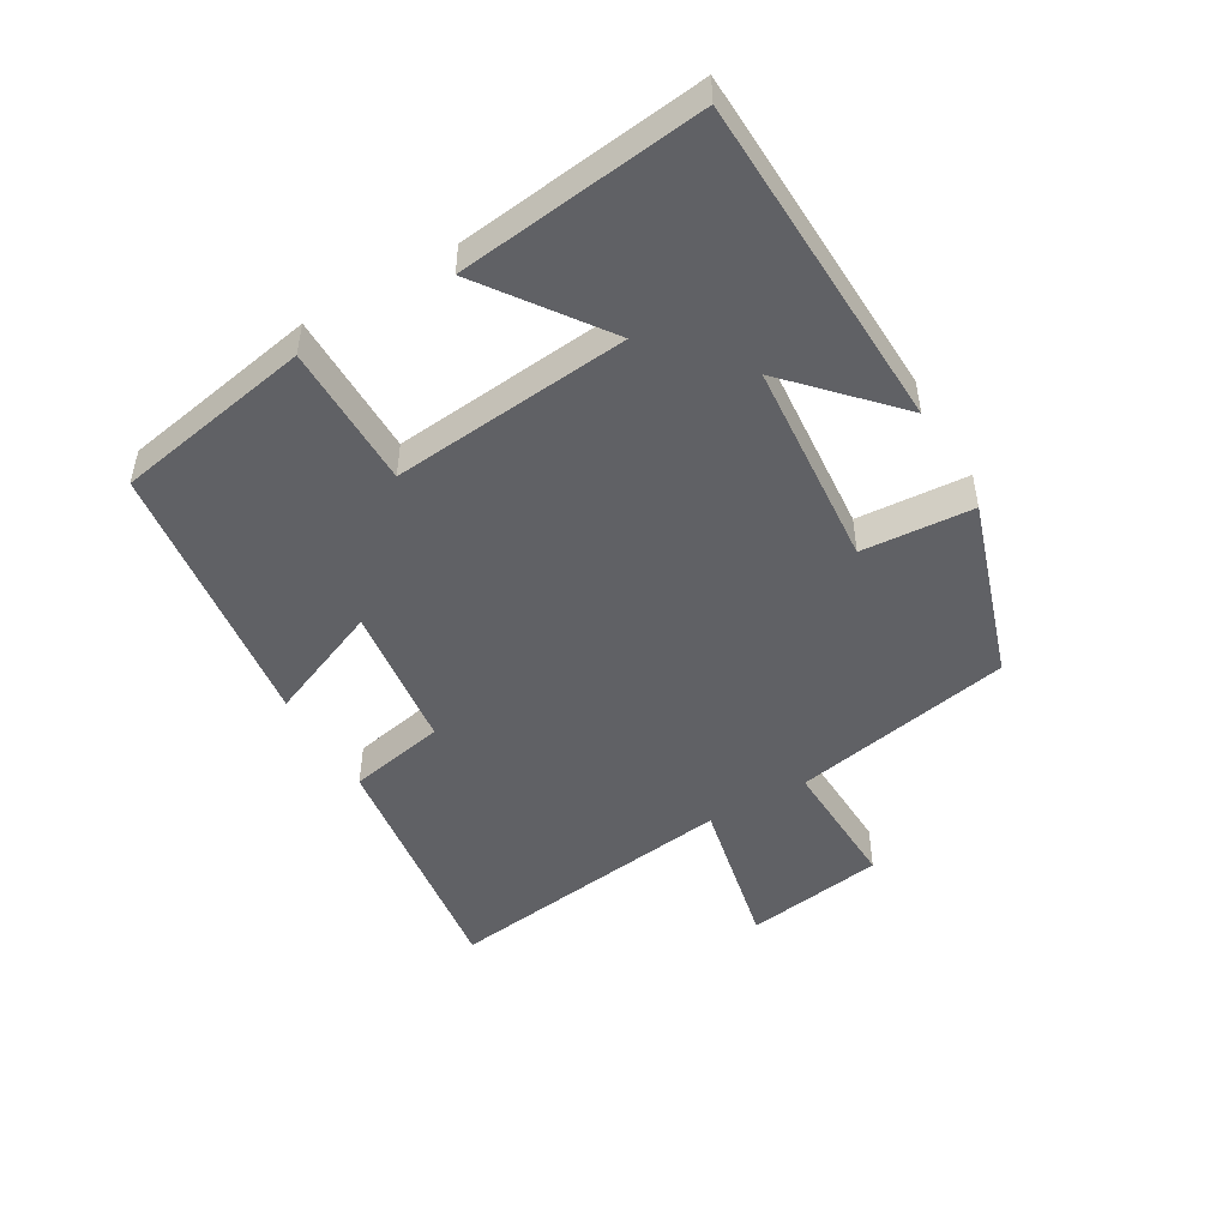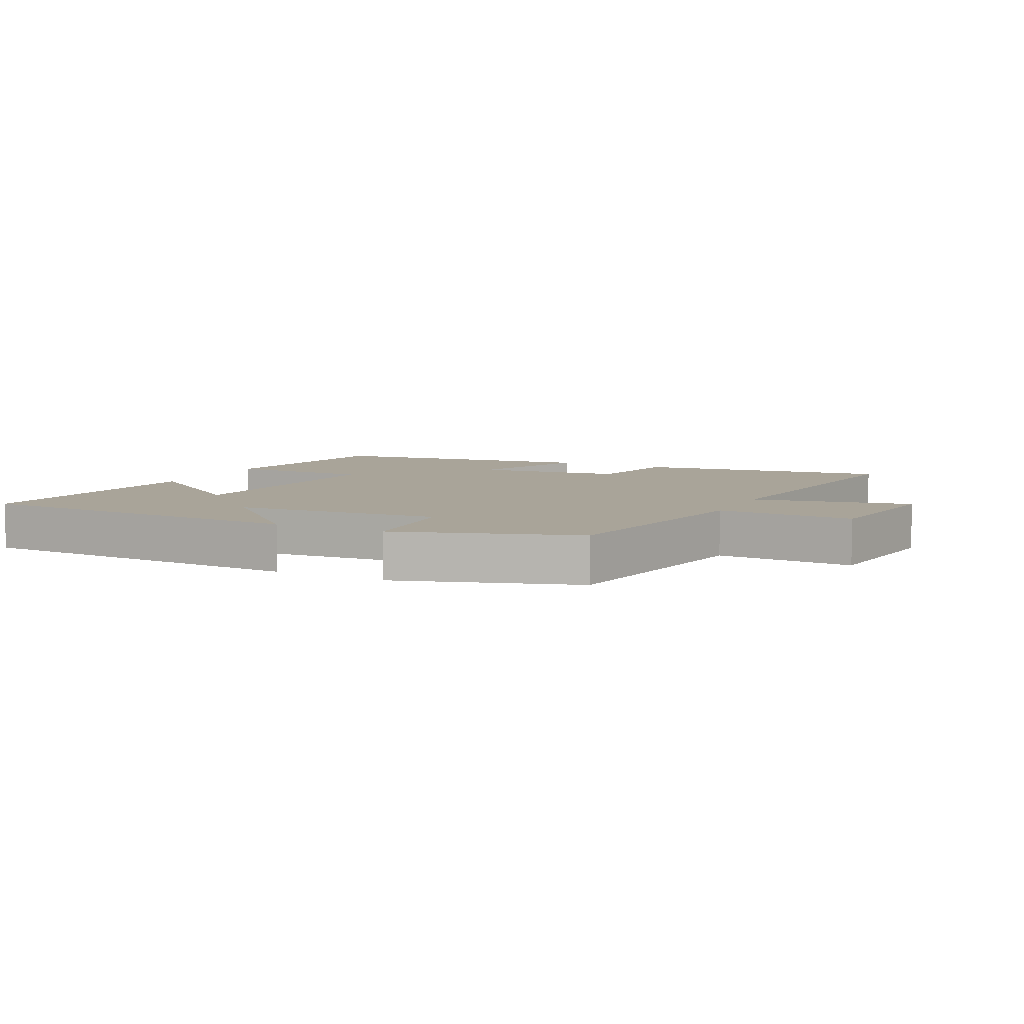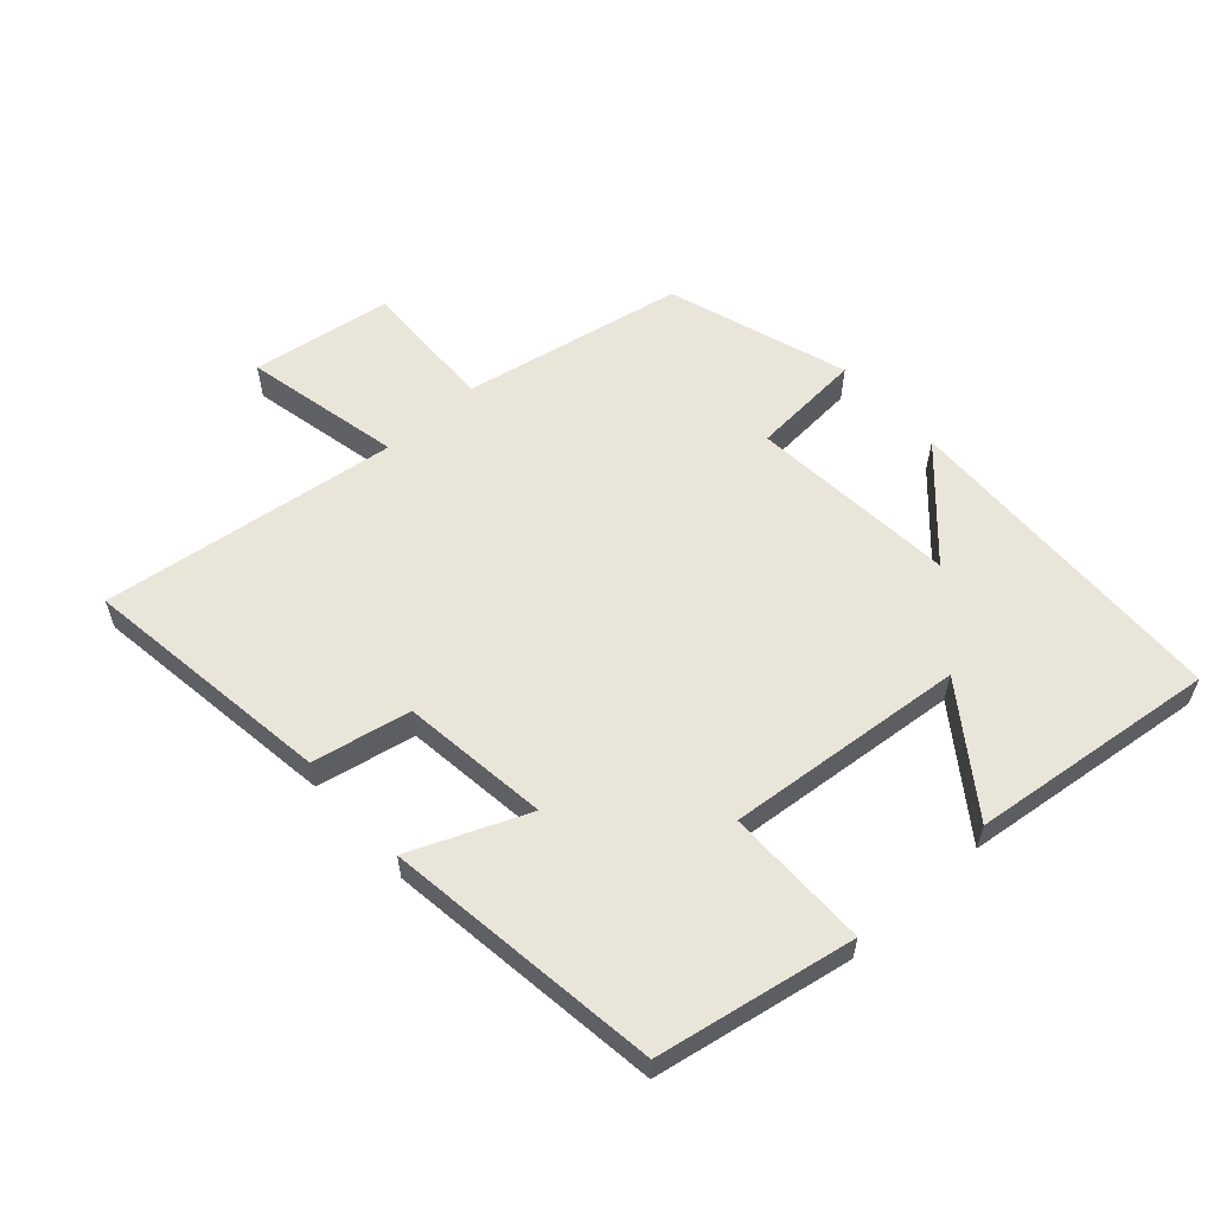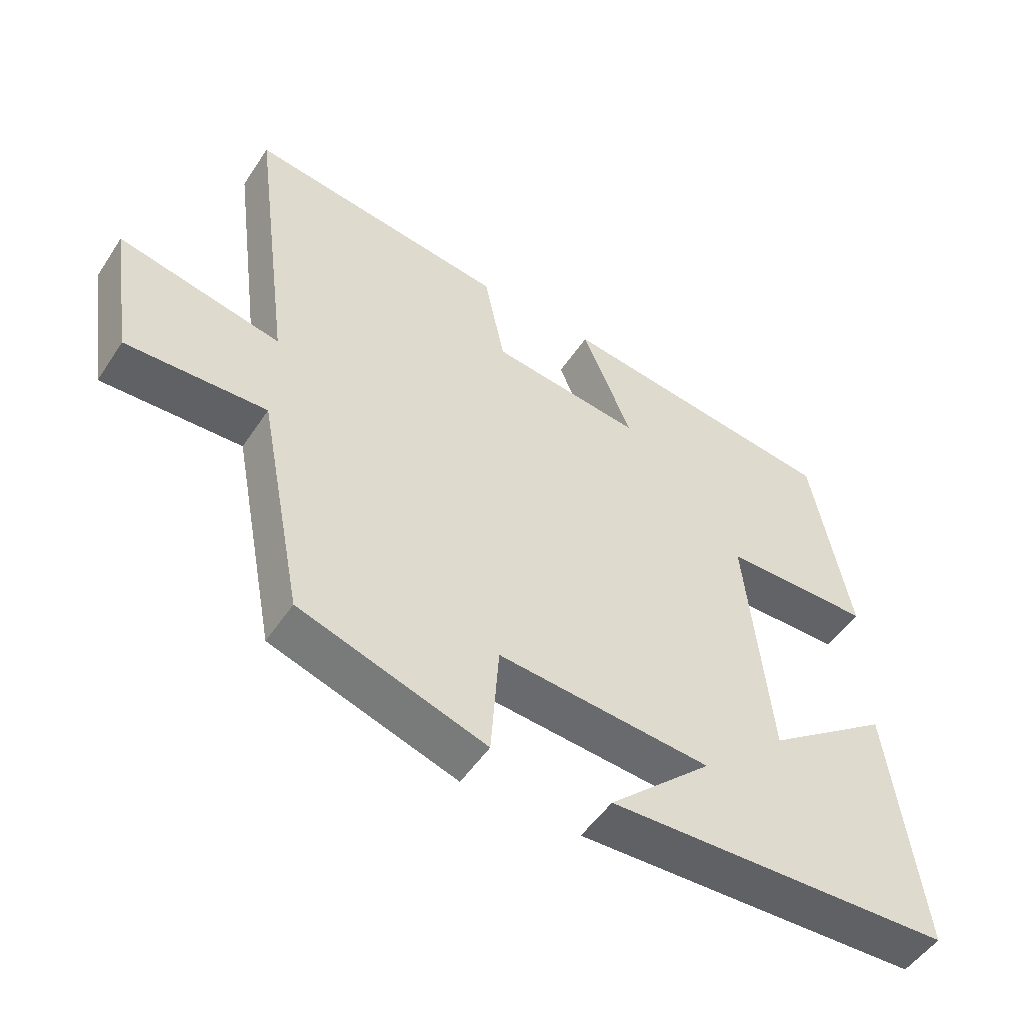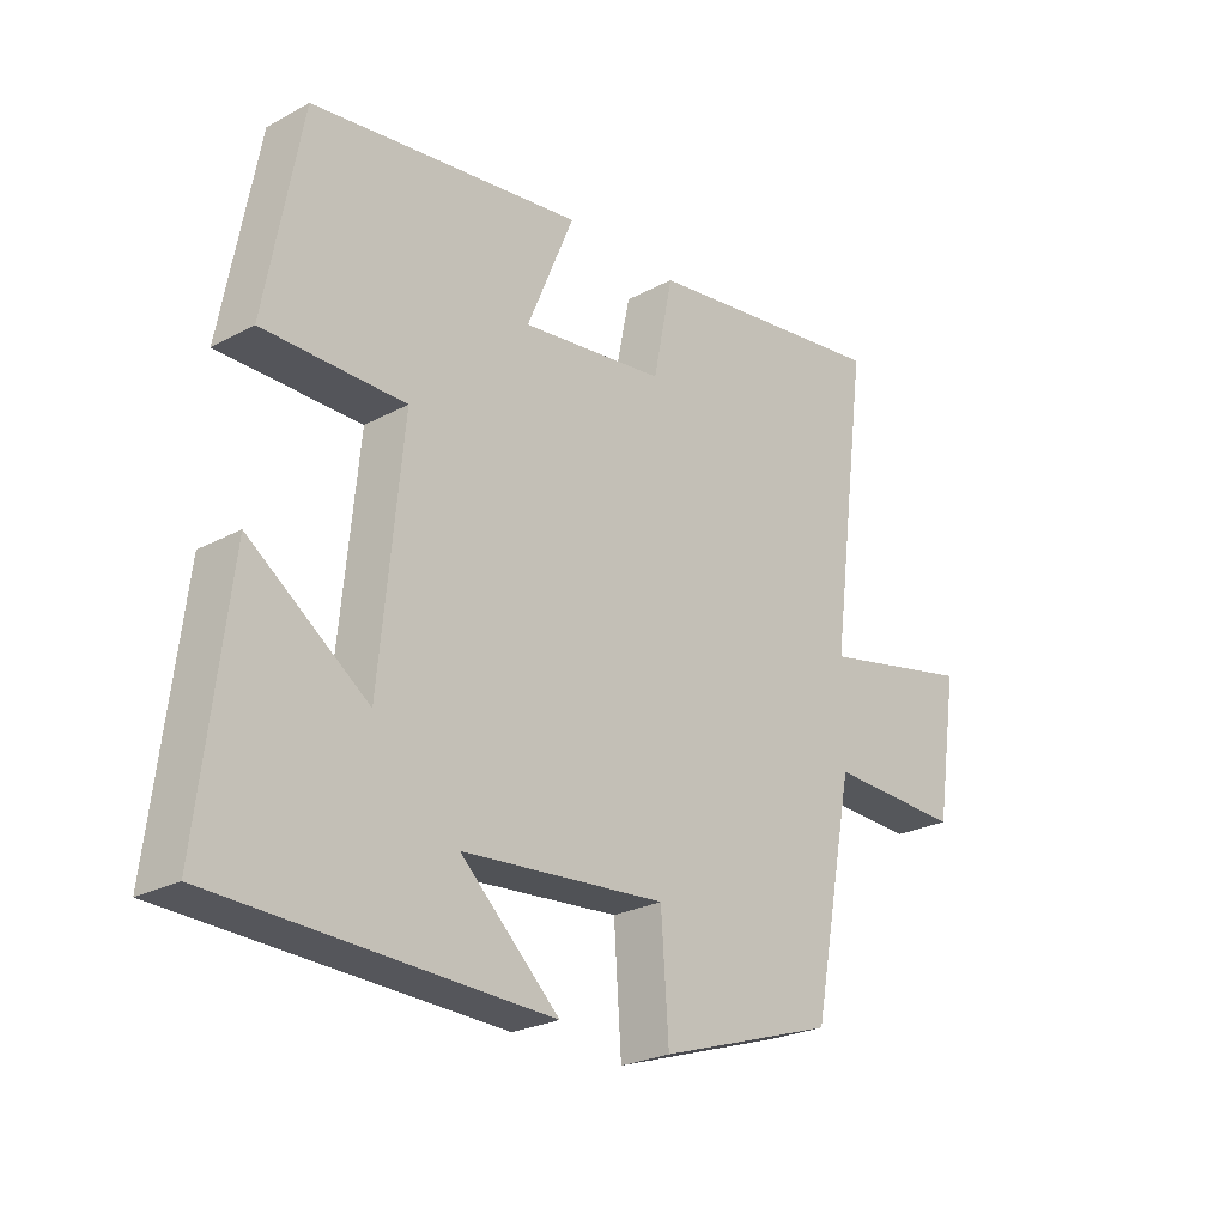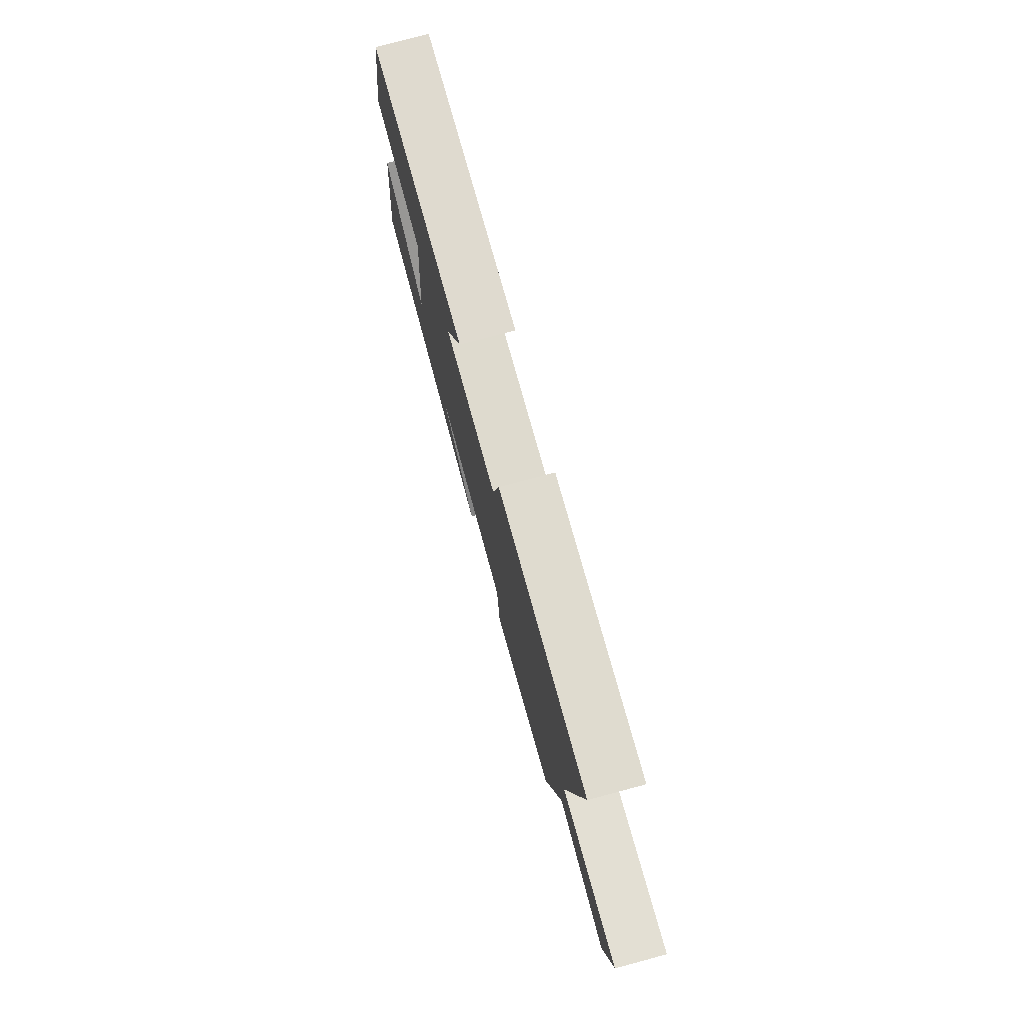
<metadata>
{"format":"obj","ext":"obj","renderer":"f3d","projection":"perspective","resolution":1024,"background":"white","views":[{"elev":-48.6,"azim":120.2,"up":"+Y"},{"elev":7.2,"azim":-154.0,"up":"+Y"},{"elev":58.2,"azim":47.8,"up":"+Y"},{"elev":-51.1,"azim":-32.5,"up":"+Z"},{"elev":-24.7,"azim":131.4,"up":"+Z"},{"elev":77.3,"azim":-105.0,"up":"+Z"}]}
</metadata>
<code>
v 0.546 0.07 -0.481
v 0.025 0.07 -0.5
v 0.181 0.07 -0.353
v -0.141 0.07 -0.327
v -0.153 0.07 -0.5
v -0.433 0.07 -0.409
v -0.5 0.07 -0.065
v -0.711 0.07 -0.073
v -0.745 0.07 0.145
v -0.5 0.07 0.093
v -0.561 0.07 0.553
v -0.169 0.07 0.5
v -0.138 0.07 0.348
v 0.09 0.07 0.32
v 0.015 0.07 0.5
v 0.443 0.07 0.444
v 0.5 0.07 0.137
v 0.277 0.07 0.136
v 0.313 0.07 -0.234
v 0.5 0.07 -0.099
v 0.546 0 -0.481
v 0.025 0 -0.5
v 0.181 0 -0.353
v -0.141 0 -0.327
v -0.153 0 -0.5
v -0.433 0 -0.409
v -0.5 0 -0.065
v -0.711 0 -0.073
v -0.745 0 0.145
v -0.5 0 0.093
v -0.561 0 0.553
v -0.169 0 0.5
v -0.138 0 0.348
v 0.09 0 0.32
v 0.015 0 0.5
v 0.443 0 0.444
v 0.5 0 0.137
v 0.277 0 0.136
v 0.313 0 -0.234
v 0.5 0 -0.099
f 1 2 3
f 20 1 3
f 19 20 3
f 18 19 3 4
f 16 17 18
f 15 16 18
f 14 15 18
f 13 14 18 4
f 4 5 6
f 13 4 6
f 12 13 6
f 11 12 6
f 10 11 6
f 7 8 9 10
f 6 7 10
f 23 22 21
f 23 21 40
f 23 40 39
f 24 23 39 38
f 38 37 36
f 38 36 35
f 38 35 34
f 24 38 34 33
f 26 25 24
f 26 24 33
f 26 33 32
f 26 32 31
f 26 31 30
f 30 29 28 27
f 30 27 26
f 1 21 22 2
f 2 22 23 3
f 3 23 24 4
f 4 24 25 5
f 5 25 26 6
f 6 26 27 7
f 7 27 28 8
f 8 28 29 9
f 9 29 30 10
f 10 30 31 11
f 11 31 32 12
f 12 32 33 13
f 13 33 34 14
f 14 34 35 15
f 15 35 36 16
f 16 36 37 17
f 17 37 38 18
f 18 38 39 19
f 19 39 40 20
f 20 40 21 1

</code>
